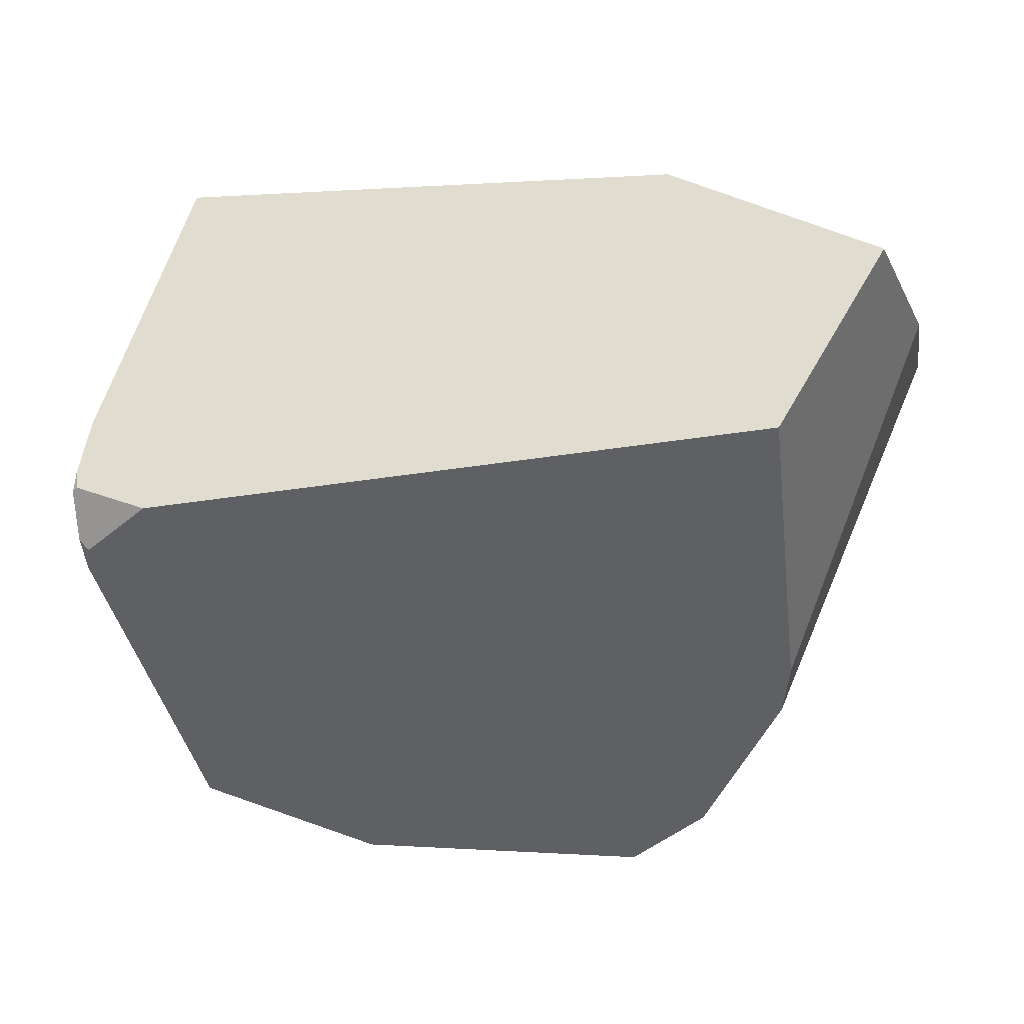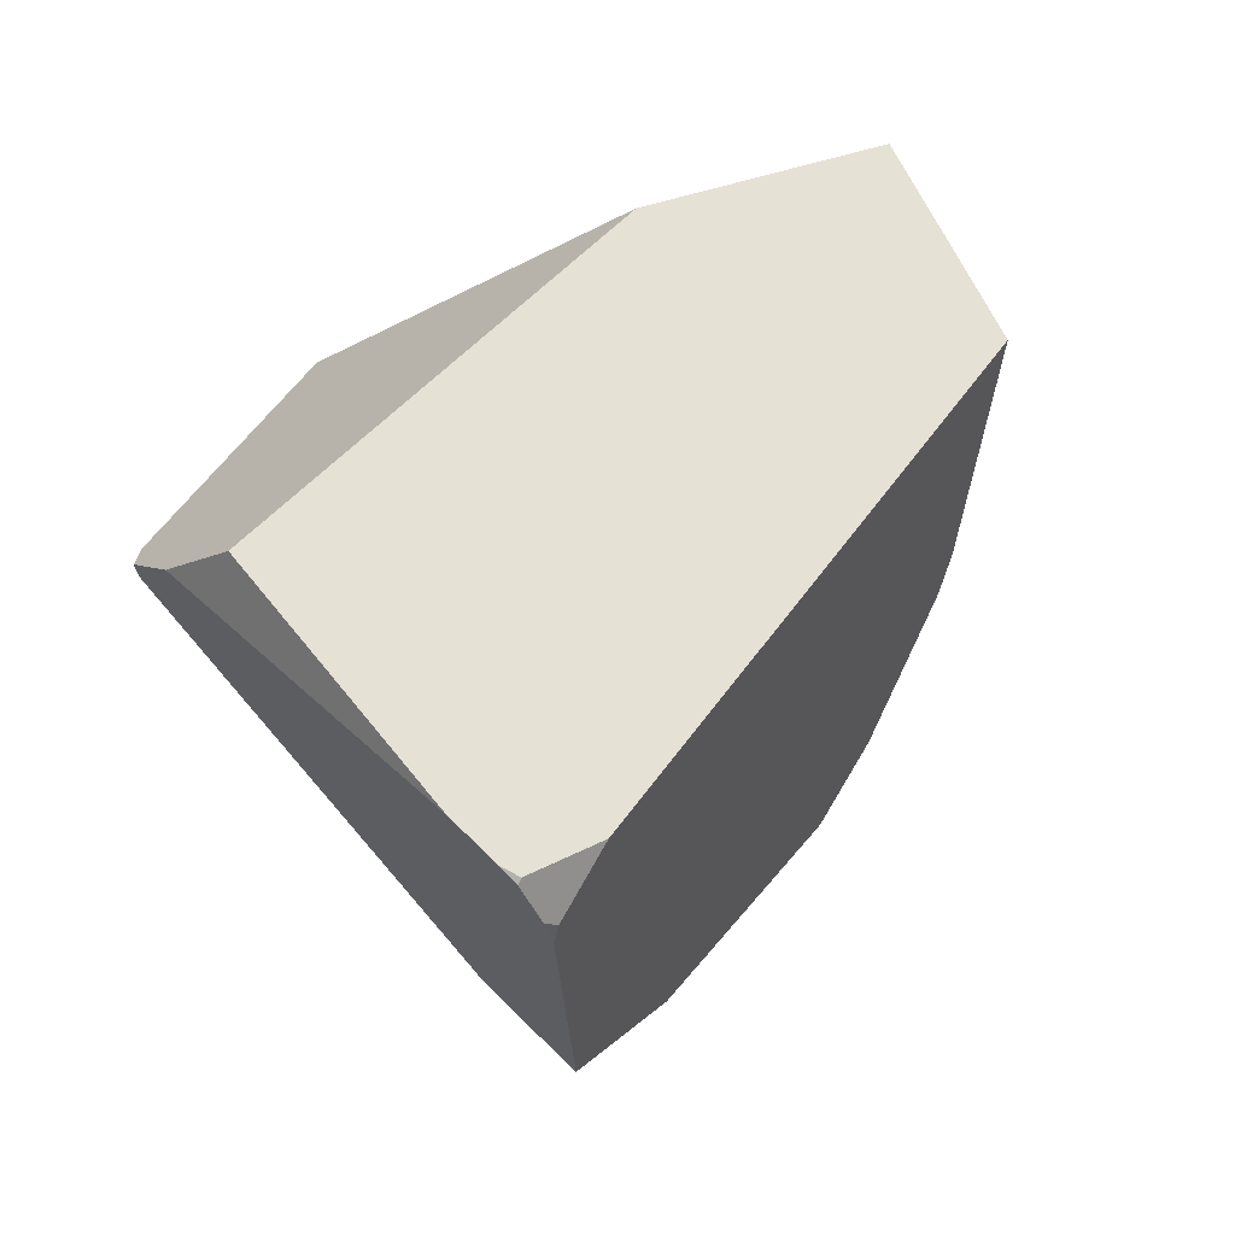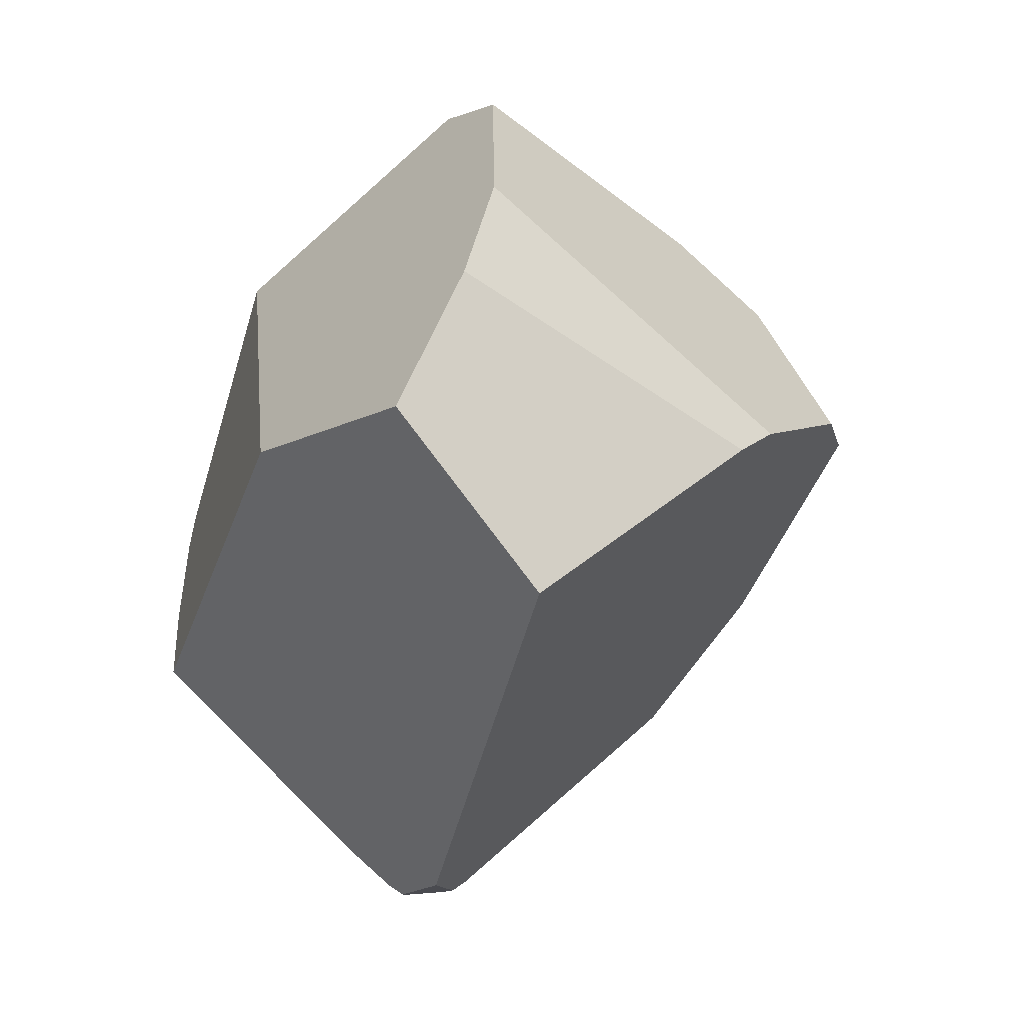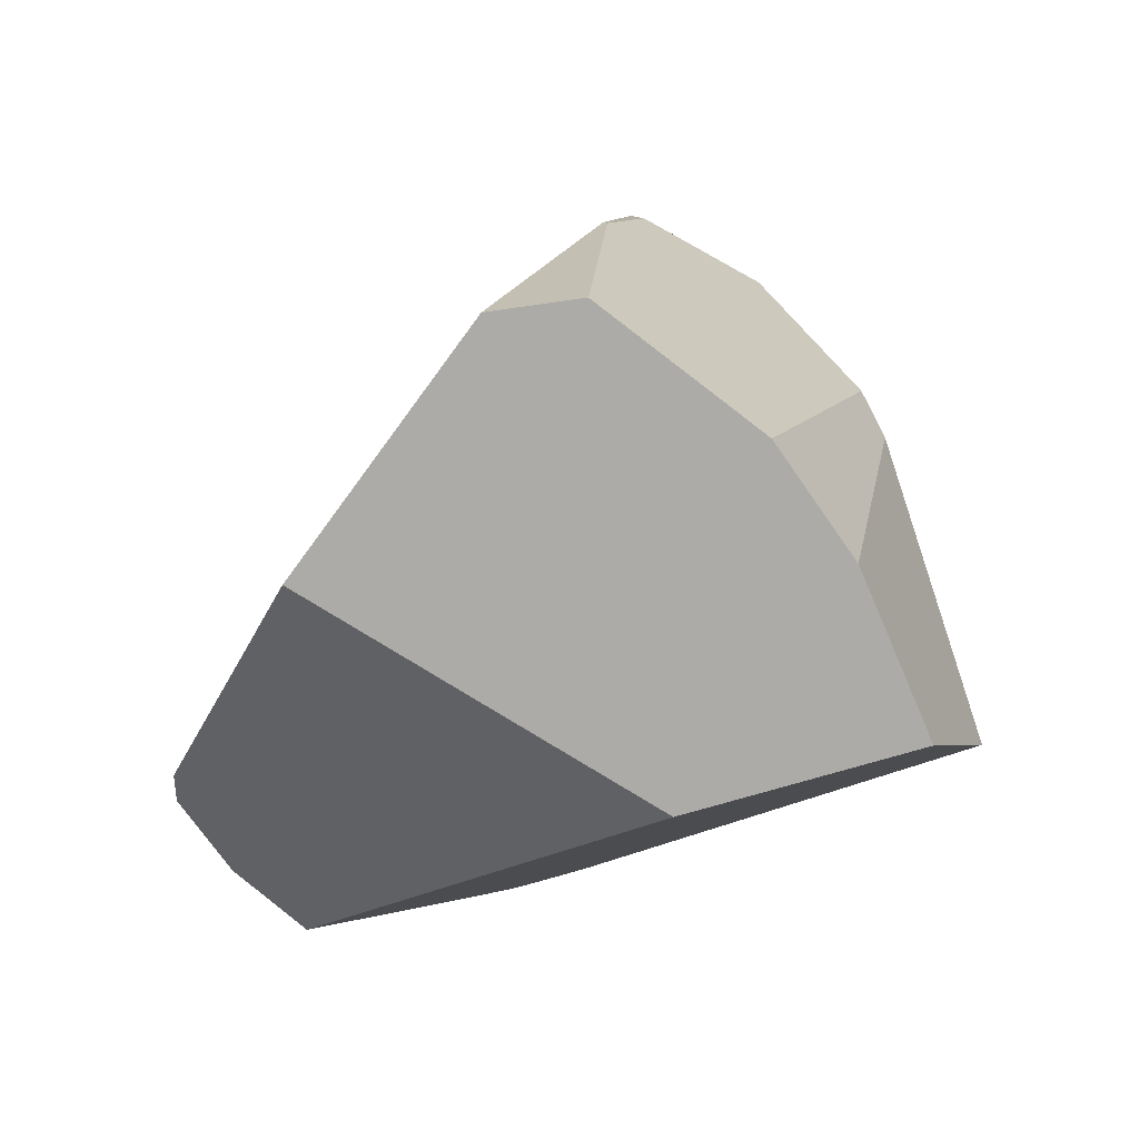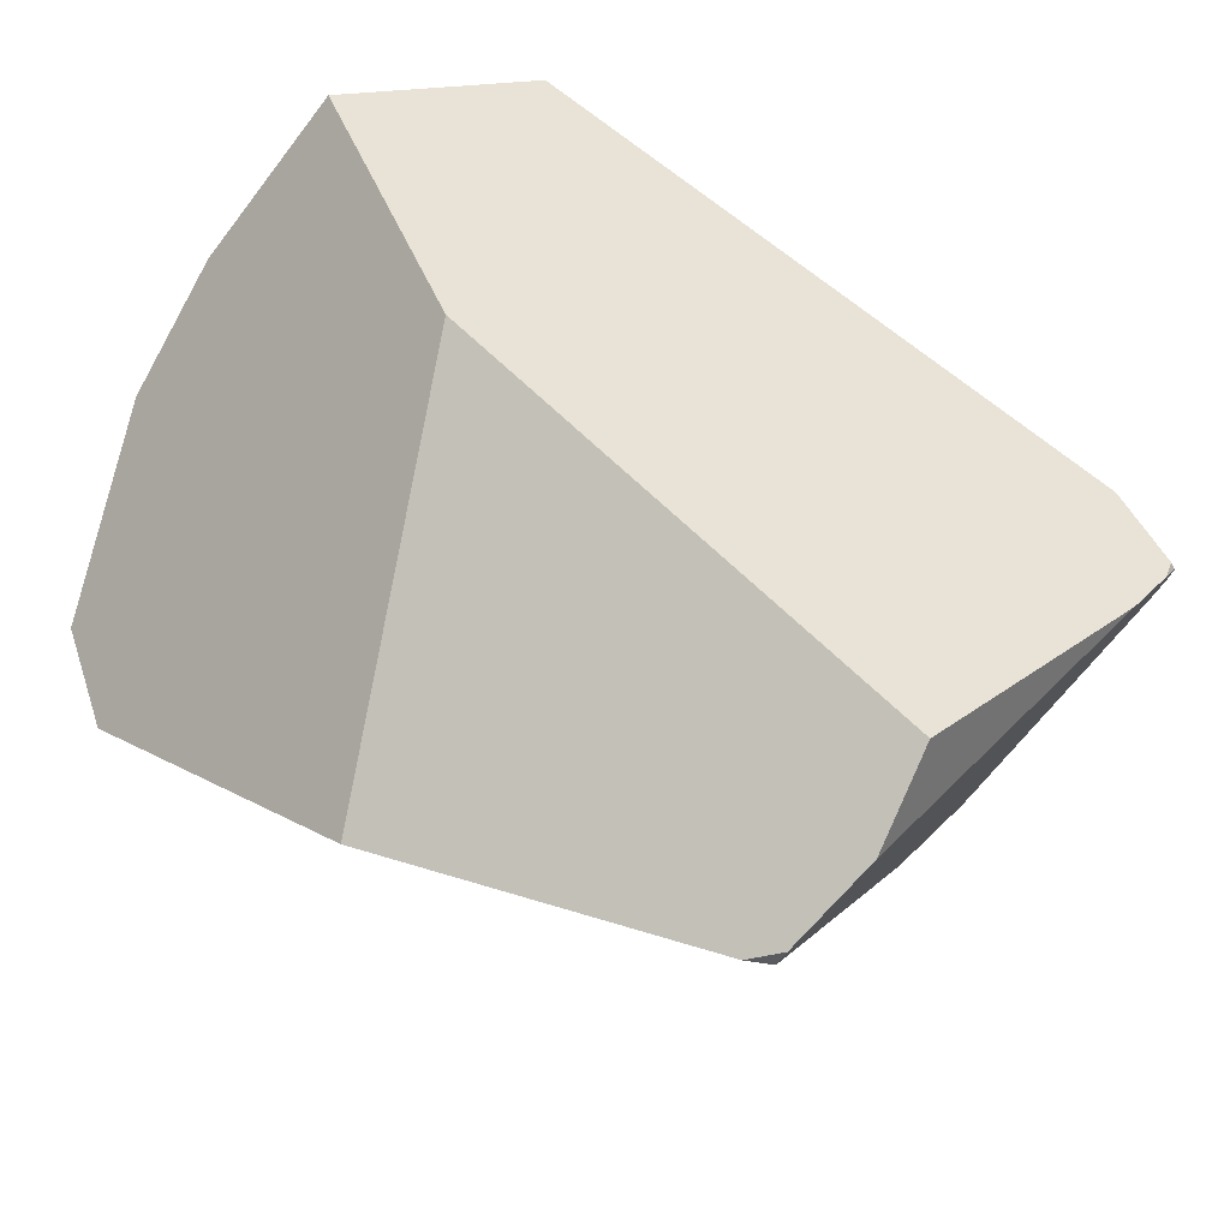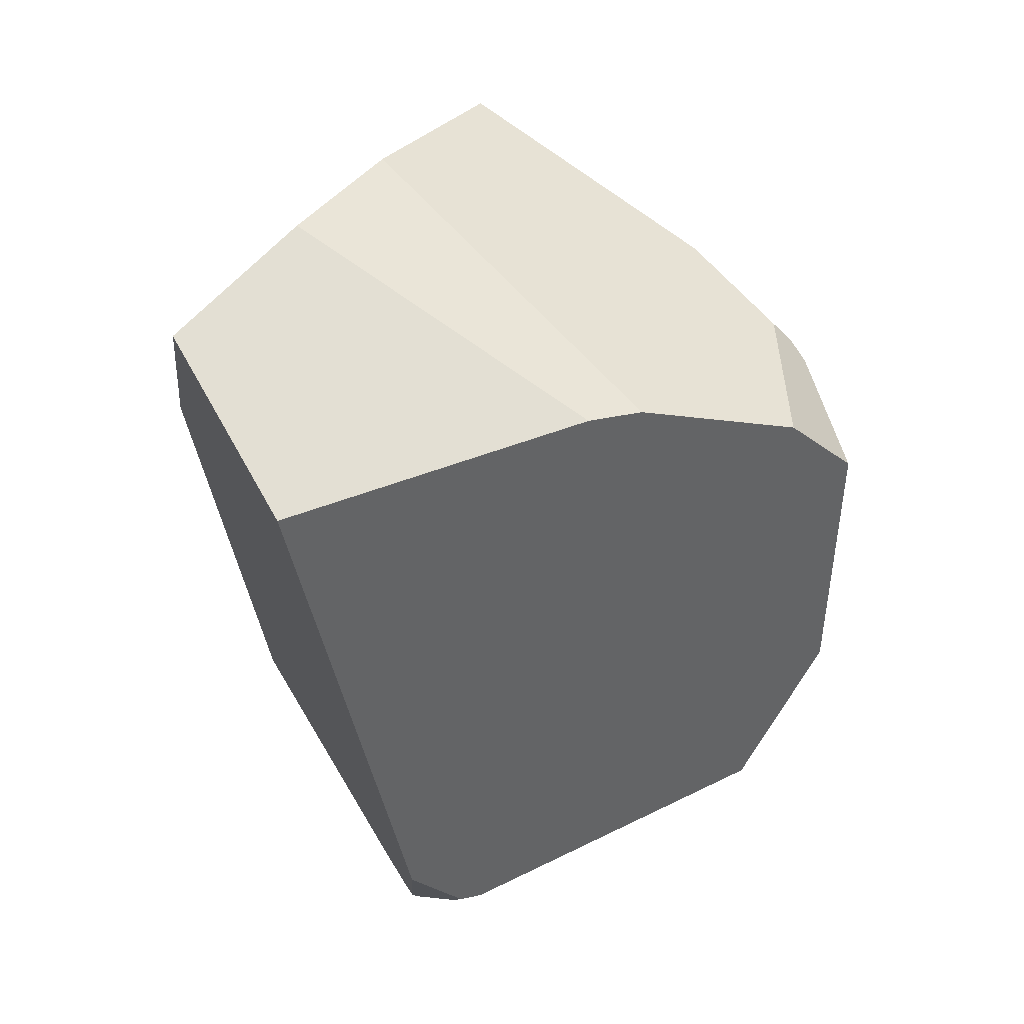
<metadata>
{"format":"obj","ext":"obj","renderer":"f3d","projection":"perspective","resolution":1024,"background":"white","views":[{"elev":24.2,"azim":56.5,"up":"+Z"},{"elev":-50.6,"azim":11.5,"up":"+Y"},{"elev":12.2,"azim":57.1,"up":"+Y"},{"elev":54.5,"azim":-0.5,"up":"+Y"},{"elev":64.0,"azim":-95.7,"up":"+Z"},{"elev":4.1,"azim":90.3,"up":"+Y"}]}
</metadata>
<code>
g  Instance
v 3.101 -49.38 -5.297
v 2.643 -49.47 -5.3
v 3.877 -49.73 -4.809
v 3.877 -49.73 -4.809
v 2.643 -49.47 -5.3
v 4.248 -50.09 -4.405
v 4.248 -50.09 -4.405
v 2.643 -49.47 -5.3
v 4.58 -50.64 -3.83
v 4.58 -50.64 -3.83
v 2.643 -49.47 -5.3
v 3.465 -51.02 -3.705
v 3.465 -51.02 -3.705
v 2.643 -49.47 -5.3
v 1.747 -50.45 -4.573
v 3.877 -49.73 -4.809
v 4.466 -51.01 -6.111
v 3.101 -49.38 -5.297
v 3.101 -49.38 -5.297
v 4.466 -51.01 -6.111
v 3.211 -50.16 -6.454
v 3.211 -50.16 -6.454
v 4.466 -51.01 -6.111
v 3.403 -50.57 -6.864
v 3.403 -50.57 -6.864
v 4.466 -51.01 -6.111
v 4.006 -51.1 -6.907
v 1.351 -52.38 -4.215
v 1.71 -52.61 -4.003
v 1.104 -52.04 -4.411
v 1.104 -52.04 -4.411
v 1.71 -52.61 -4.003
v 1.105 -51.87 -4.455
v 1.105 -51.87 -4.455
v 1.71 -52.61 -4.003
v 1.747 -50.45 -4.573
v 1.747 -50.45 -4.573
v 1.71 -52.61 -4.003
v 3.465 -51.02 -3.705
v 2.643 -49.47 -5.3
v 3.101 -49.38 -5.297
v 3.19 -50.19 -6.481
v 3.19 -50.19 -6.481
v 3.101 -49.38 -5.297
v 3.211 -50.16 -6.454
v 1.71 -52.61 -4.003
v 1.351 -52.38 -4.215
v 2.493 -53.59 -4.714
v 3.403 -50.57 -6.864
v 3.342 -50.66 -6.962
v 3.211 -50.16 -6.454
v 3.211 -50.16 -6.454
v 3.342 -50.66 -6.962
v 3.19 -50.19 -6.481
v 4.248 -50.09 -4.405
v 4.58 -50.64 -3.83
v 4.566 -51.05 -5.847
v 4.566 -51.05 -5.847
v 4.58 -50.64 -3.83
v 4.952 -51.51 -4.37
v 2.838 -52.26 -7.143
v 2.91 -52.39 -7.186
v 2.211 -52.76 -6.53
v 2.211 -52.76 -6.53
v 2.91 -52.39 -7.186
v 2.29 -52.86 -6.585
v 2.29 -52.86 -6.585
v 2.91 -52.39 -7.186
v 2.565 -53.13 -6.784
v 2.794 -53.83 -5.138
v 2.802 -53.8 -5.286
v 2.846 -53.81 -5.178
v 2.677 -53.77 -4.855
v 2.758 -53.81 -4.898
v 2.493 -53.59 -4.714
v 2.493 -53.59 -4.714
v 2.758 -53.81 -4.898
v 1.71 -52.61 -4.003
v 1.71 -52.61 -4.003
v 2.758 -53.81 -4.898
v 3.465 -51.02 -3.705
v 3.465 -51.02 -3.705
v 2.758 -53.81 -4.898
v 4.58 -50.64 -3.83
v 4.58 -50.64 -3.83
v 2.758 -53.81 -4.898
v 4.952 -51.51 -4.37
v 4.952 -51.51 -4.37
v 2.758 -53.81 -4.898
v 3.1 -53.65 -4.913
v 3.699 -51.3 -7.229
v 3.352 -50.77 -7.037
v 4.006 -51.1 -6.907
v 4.006 -51.1 -6.907
v 3.352 -50.77 -7.037
v 3.403 -50.57 -6.864
v 3.403 -50.57 -6.864
v 3.352 -50.77 -7.037
v 3.342 -50.66 -6.962
v 2.802 -53.8 -5.286
v 2.565 -53.13 -6.784
v 2.846 -53.81 -5.178
v 2.846 -53.81 -5.178
v 2.565 -53.13 -6.784
v 3.1 -53.65 -4.913
v 3.1 -53.65 -4.913
v 2.565 -53.13 -6.784
v 4.952 -51.51 -4.37
v 4.952 -51.51 -4.37
v 2.565 -53.13 -6.784
v 4.566 -51.05 -5.847
v 4.566 -51.05 -5.847
v 2.565 -53.13 -6.784
v 4.466 -51.01 -6.111
v 4.466 -51.01 -6.111
v 2.565 -53.13 -6.784
v 4.006 -51.1 -6.907
v 4.006 -51.1 -6.907
v 2.565 -53.13 -6.784
v 3.699 -51.3 -7.229
v 3.699 -51.3 -7.229
v 2.565 -53.13 -6.784
v 2.91 -52.39 -7.186
v 3.1 -53.65 -4.913
v 2.758 -53.81 -4.898
v 2.846 -53.81 -5.178
v 2.846 -53.81 -5.178
v 2.758 -53.81 -4.898
v 2.794 -53.83 -5.138
v 2.794 -53.83 -5.138
v 2.758 -53.81 -4.898
v 2.738 -53.82 -4.923
v 2.91 -52.39 -7.186
v 2.838 -52.26 -7.143
v 3.699 -51.3 -7.229
v 3.699 -51.3 -7.229
v 2.838 -52.26 -7.143
v 3.352 -50.77 -7.037
v 3.352 -50.77 -7.037
v 2.838 -52.26 -7.143
v 3.342 -50.66 -6.962
v 3.342 -50.66 -6.962
v 2.838 -52.26 -7.143
v 3.19 -50.19 -6.481
v 3.19 -50.19 -6.481
v 2.838 -52.26 -7.143
v 2.643 -49.47 -5.3
v 2.643 -49.47 -5.3
v 2.838 -52.26 -7.143
v 1.747 -50.45 -4.573
v 1.747 -50.45 -4.573
v 2.838 -52.26 -7.143
v 1.105 -51.87 -4.455
v 1.105 -51.87 -4.455
v 2.838 -52.26 -7.143
v 1.092 -52 -4.508
v 1.092 -52 -4.508
v 2.838 -52.26 -7.143
v 2.193 -52.76 -6.505
v 2.193 -52.76 -6.505
v 2.838 -52.26 -7.143
v 2.211 -52.76 -6.53
v 2.211 -52.76 -6.53
v 2.29 -52.86 -6.585
v 2.193 -52.76 -6.505
v 1.105 -51.87 -4.455
v 1.092 -52 -4.508
v 1.104 -52.04 -4.411
v 4.566 -51.05 -5.847
v 4.466 -51.01 -6.111
v 4.248 -50.09 -4.405
v 4.248 -50.09 -4.405
v 4.466 -51.01 -6.111
v 3.877 -49.73 -4.809
v 2.794 -53.83 -5.138
v 2.738 -53.82 -4.923
v 2.802 -53.8 -5.286
v 2.802 -53.8 -5.286
v 2.738 -53.82 -4.923
v 2.565 -53.13 -6.784
v 2.565 -53.13 -6.784
v 2.738 -53.82 -4.923
v 2.29 -52.86 -6.585
v 2.29 -52.86 -6.585
v 2.738 -53.82 -4.923
v 2.193 -52.76 -6.505
v 2.193 -52.76 -6.505
v 2.738 -53.82 -4.923
v 1.092 -52 -4.508
v 1.092 -52 -4.508
v 2.738 -53.82 -4.923
v 1.104 -52.04 -4.411
v 1.104 -52.04 -4.411
v 2.738 -53.82 -4.923
v 1.351 -52.38 -4.215
v 1.351 -52.38 -4.215
v 2.738 -53.82 -4.923
v 2.493 -53.59 -4.714
v 2.493 -53.59 -4.714
v 2.738 -53.82 -4.923
v 2.677 -53.77 -4.855
v 2.677 -53.77 -4.855
v 2.738 -53.82 -4.923
v 2.758 -53.81 -4.898
f 1 2 3
f 4 5 6
f 7 8 9
f 10 11 12
f 13 14 15
f 16 17 18
f 19 20 21
f 22 23 24
f 25 26 27
f 28 29 30
f 31 32 33
f 34 35 36
f 37 38 39
f 40 41 42
f 43 44 45
f 46 47 48
f 49 50 51
f 52 53 54
f 55 56 57
f 58 59 60
f 61 62 63
f 64 65 66
f 67 68 69
f 70 71 72
f 73 74 75
f 76 77 78
f 79 80 81
f 82 83 84
f 85 86 87
f 88 89 90
f 91 92 93
f 94 95 96
f 97 98 99
f 100 101 102
f 103 104 105
f 106 107 108
f 109 110 111
f 112 113 114
f 115 116 117
f 118 119 120
f 121 122 123
f 124 125 126
f 127 128 129
f 130 131 132
f 133 134 135
f 136 137 138
f 139 140 141
f 142 143 144
f 145 146 147
f 148 149 150
f 151 152 153
f 154 155 156
f 157 158 159
f 160 161 162
f 163 164 165
f 166 167 168
f 169 170 171
f 172 173 174
f 175 176 177
f 178 179 180
f 181 182 183
f 184 185 186
f 187 188 189
f 190 191 192
f 193 194 195
f 196 197 198
f 199 200 201
f 202 203 204

</code>
